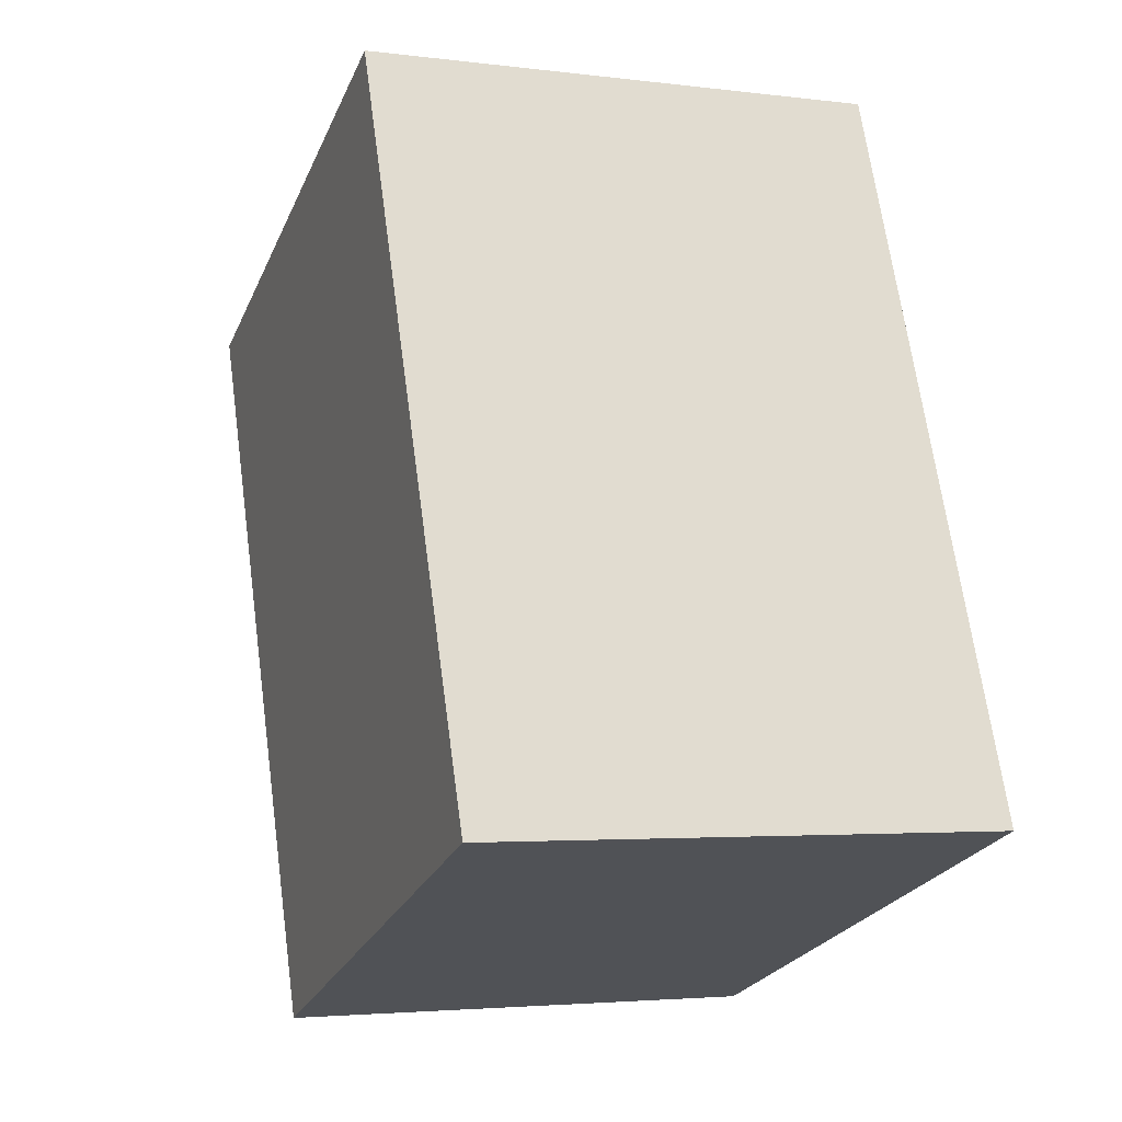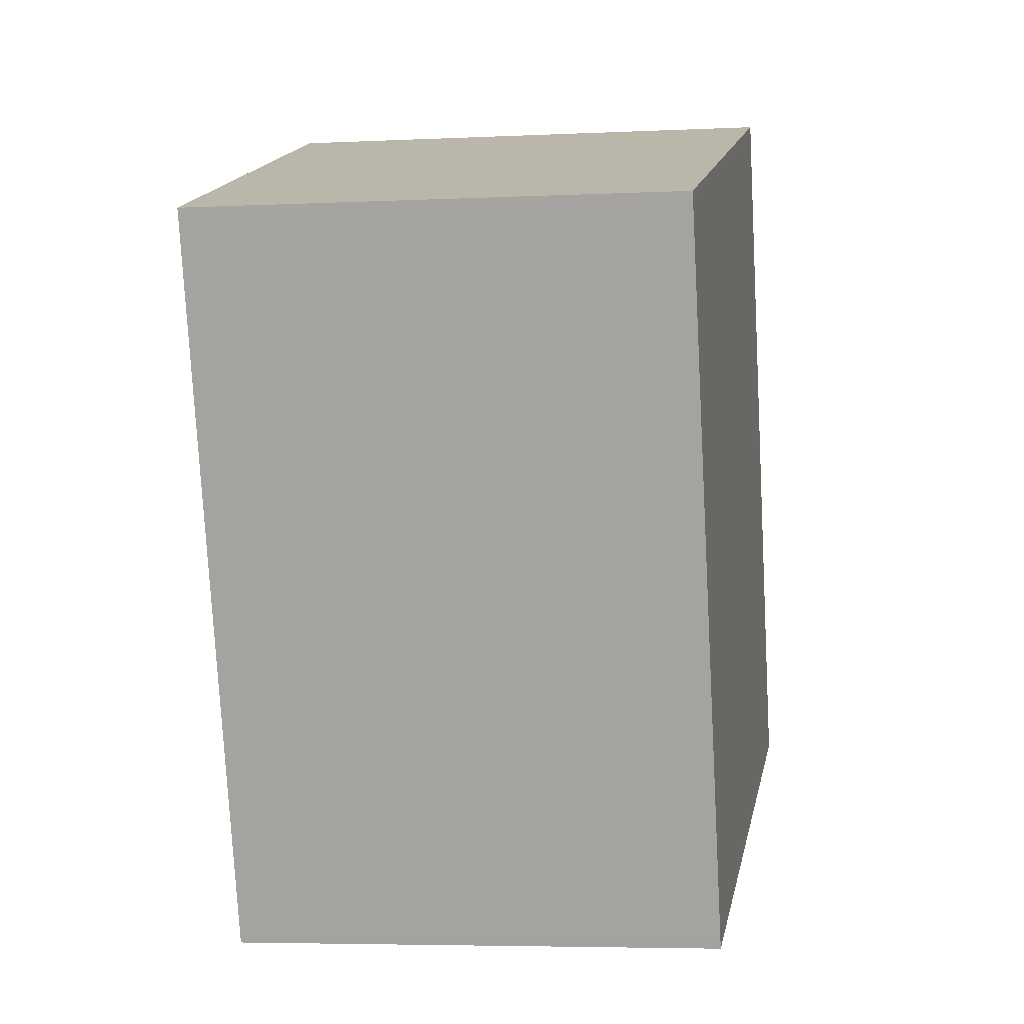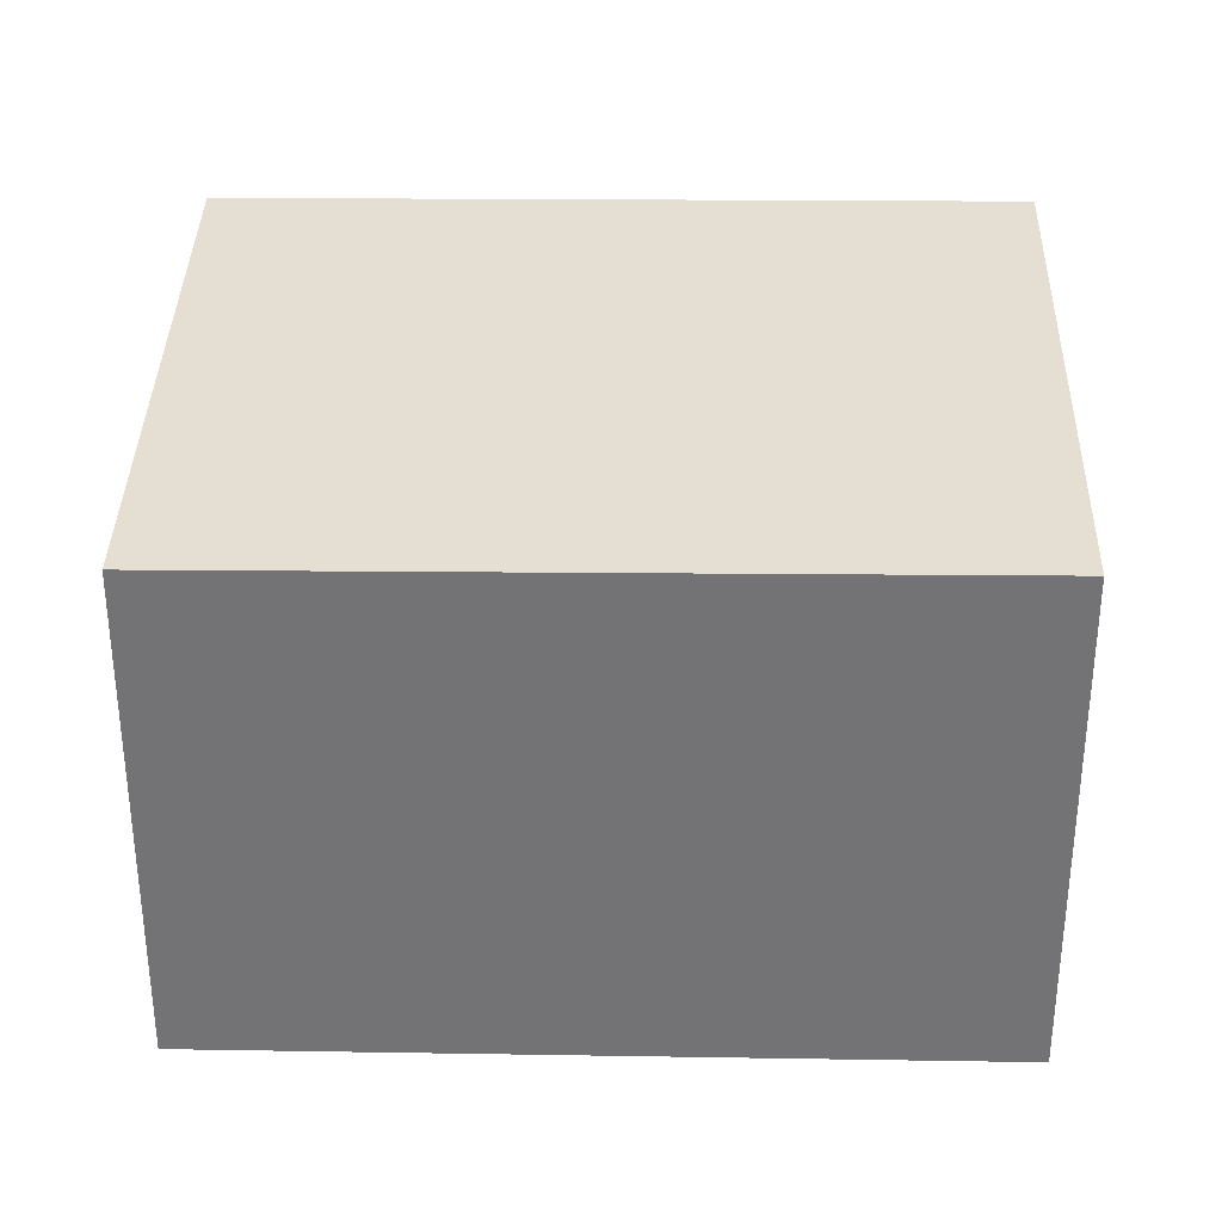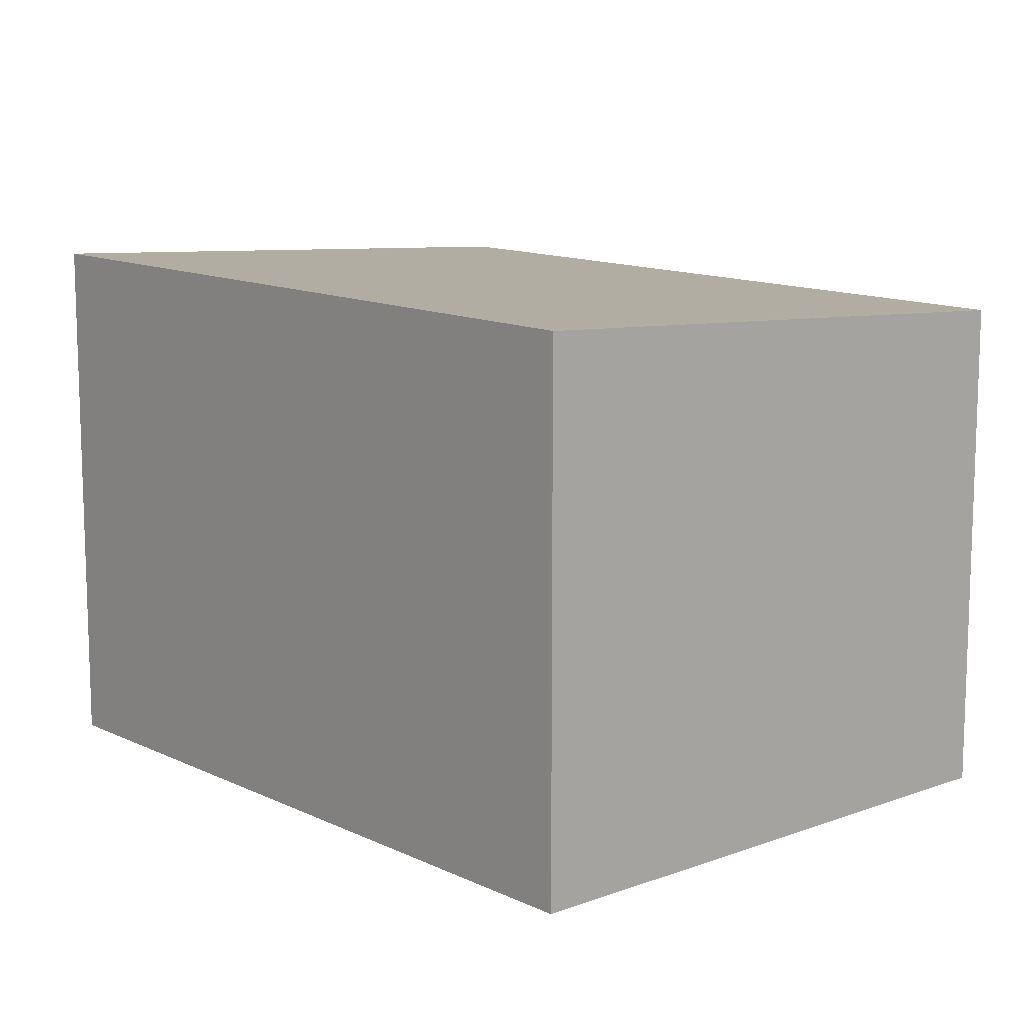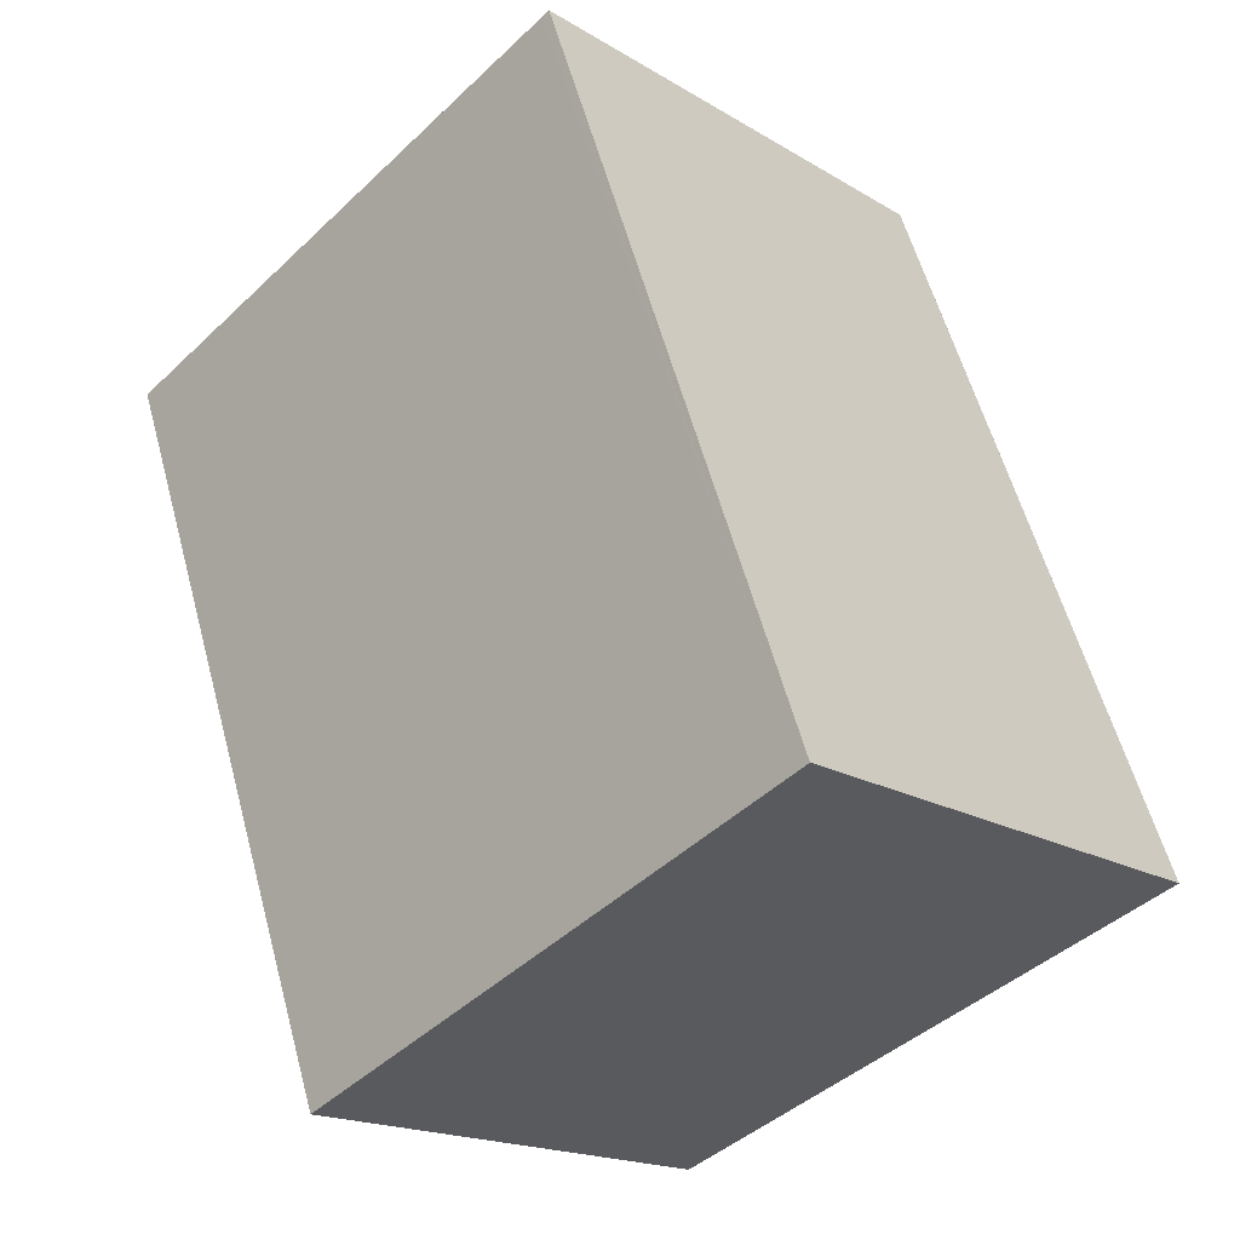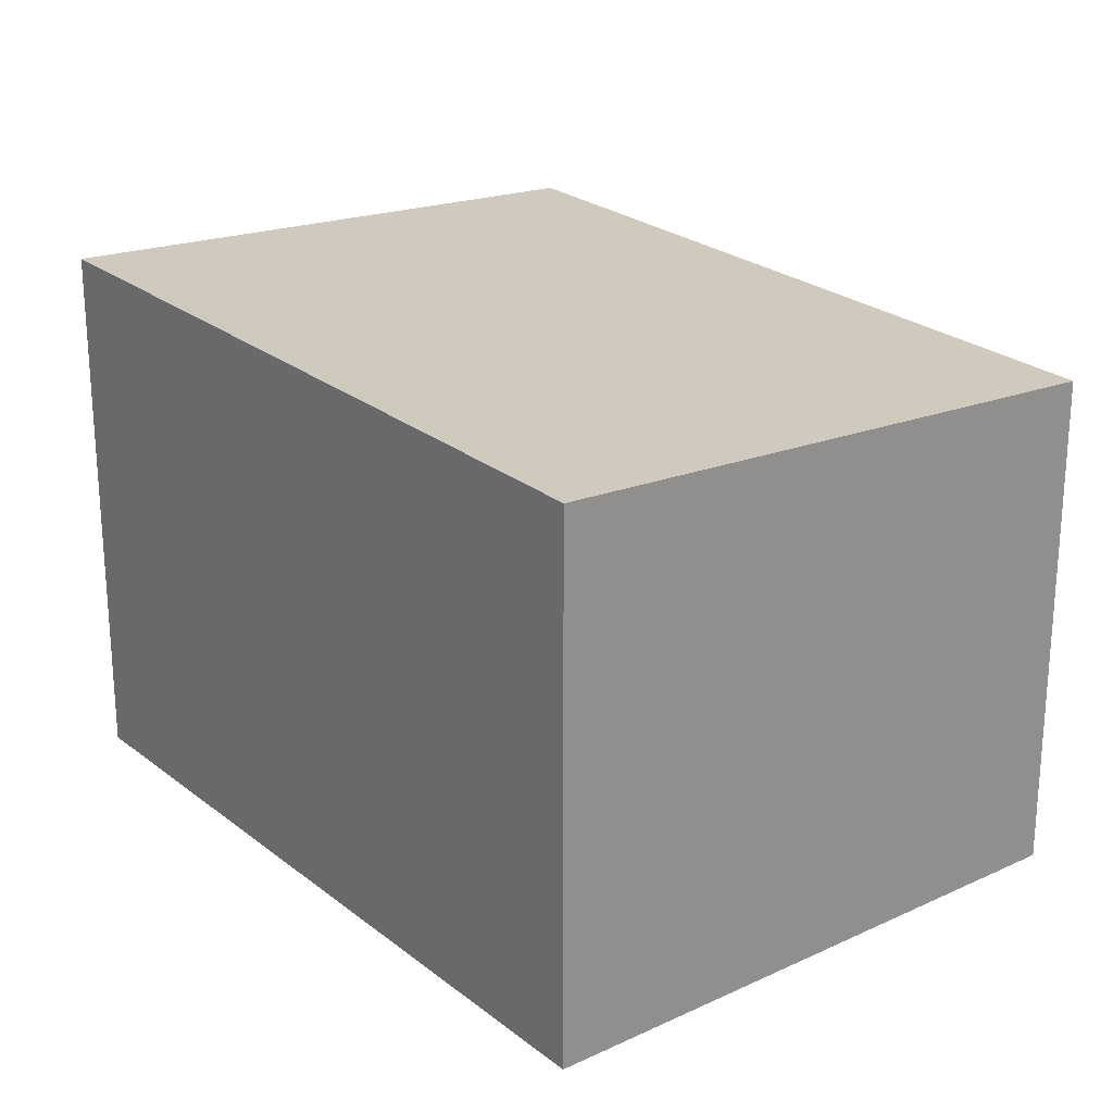
<metadata>
{"format":"obj","ext":"obj","renderer":"f3d","projection":"perspective","resolution":1024,"background":"white","views":[{"elev":-3.4,"azim":66.4,"up":"+Y"},{"elev":-5.4,"azim":-81.8,"up":"+Y"},{"elev":33.9,"azim":-68.3,"up":"+Z"},{"elev":12.1,"azim":158.8,"up":"+Z"},{"elev":-17.8,"azim":40.4,"up":"+Y"},{"elev":24.1,"azim":162.3,"up":"+Z"}]}
</metadata>
<code>
v -2473 -1381 2.448
v -2470 -1380 2.606
v -2469 -1384 2.632
v -2472 -1385 2.474
v -2469 -1384 2.63
v -2470 -1380 2.604
v -2472 -1385 2.474
v -2469 -1384 2.629
v -2469 -1384 2.631
v -2470 -1380 2.604
v -2473 -1381 2.448
v -2470 -1380 2.606
v -2473 -1381 2.45
v -2472 -1385 2.475
v -2473 -1381 2.45
v -2472 -1385 2.475
v -2473 -1381 2.45
v -2473 -1381 2.448
v -2473 -1381 0
v -2473 -1381 0
v -2470 -1380 2.606
v -2470 -1380 2.606
v -2470 -1380 0
v -2470 -1380 0
v -2469 -1384 2.63
v -2469 -1384 2.632
v -2469 -1384 0
v -2469 -1384 0
v -2472 -1385 2.474
v -2472 -1385 2.474
v -2472 -1385 0
v -2472 -1385 0
v -2472 -1385 2.475
v -2469 -1384 2.63
v -2469 -1384 0
v -2472 -1385 0
v -2470 -1380 2.606
v -2470 -1380 2.604
v -2470 -1380 0
v -2470 -1380 0
v -2473 -1381 2.448
v -2472 -1385 2.474
v -2472 -1385 0
v -2473 -1381 0
v -2469 -1384 2.632
v -2469 -1384 2.631
v -2469 -1384 0
v -2469 -1384 0
v -2473 -1381 2.448
v -2473 -1381 2.448
v -2473 -1381 0
v -2473 -1381 0
v -2469 -1384 2.631
v -2470 -1380 2.606
v -2470 -1380 0
v -2469 -1384 0
v -2470 -1380 2.604
v -2473 -1381 2.45
v -2473 -1381 0
v -2470 -1380 0
v -2472 -1385 2.474
v -2472 -1385 2.475
v -2472 -1385 0
v -2472 -1385 0
v -2473 -1381 0
v -2470 -1380 0
v -2469 -1384 0
v -2472 -1385 0
f 9 3 5 8
f 16 4 7 14
f 13 11 1 15
f 10 6 2 12
f 14 7 11 13
f 12 9 8 10
f 13 10 8 14
f 15 6 10 13
f 14 8 5 16
f 18 19 20 17
f 22 23 24 21
f 26 27 28 25
f 30 31 32 29
f 34 35 36 33
f 38 39 40 37
f 42 43 44 41
f 46 47 48 45
f 50 51 52 49
f 54 55 56 53
f 58 59 60 57
f 62 63 64 61
f 66 67 68 65

</code>
